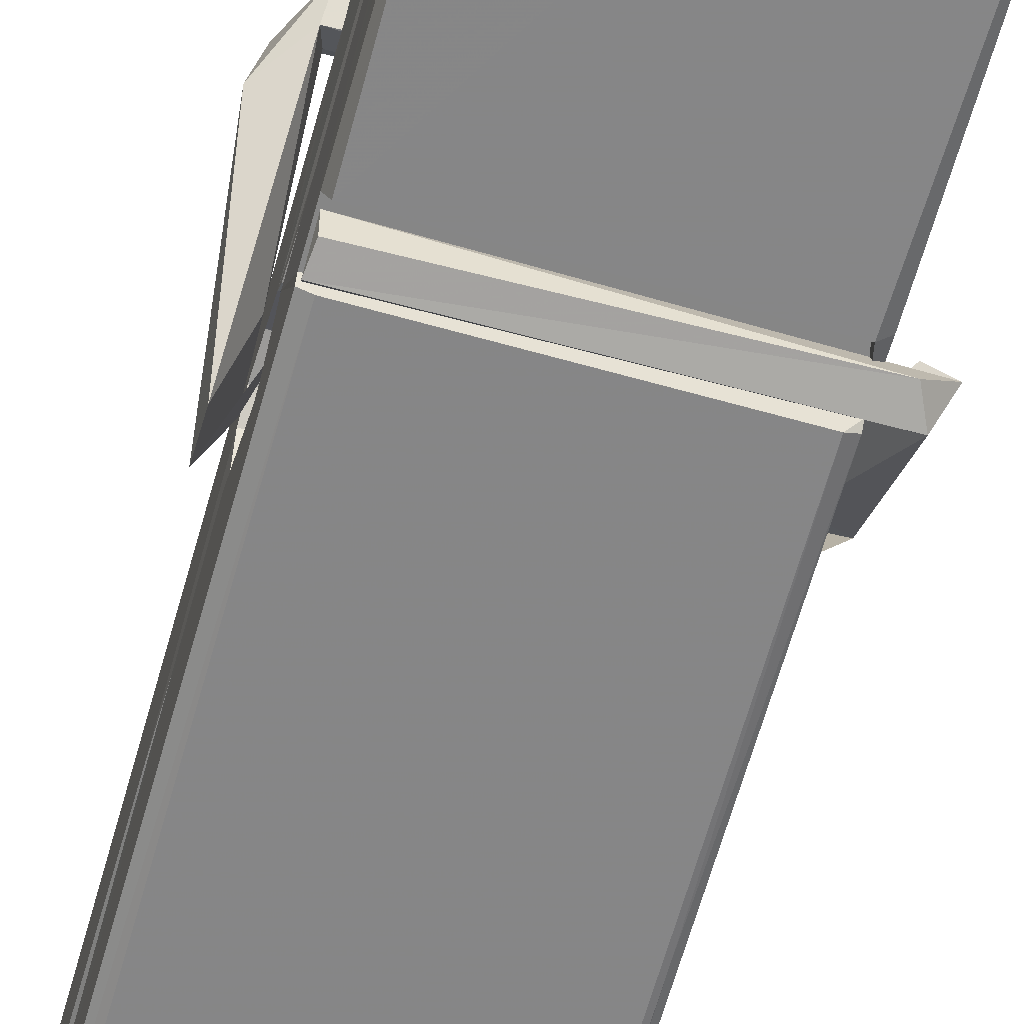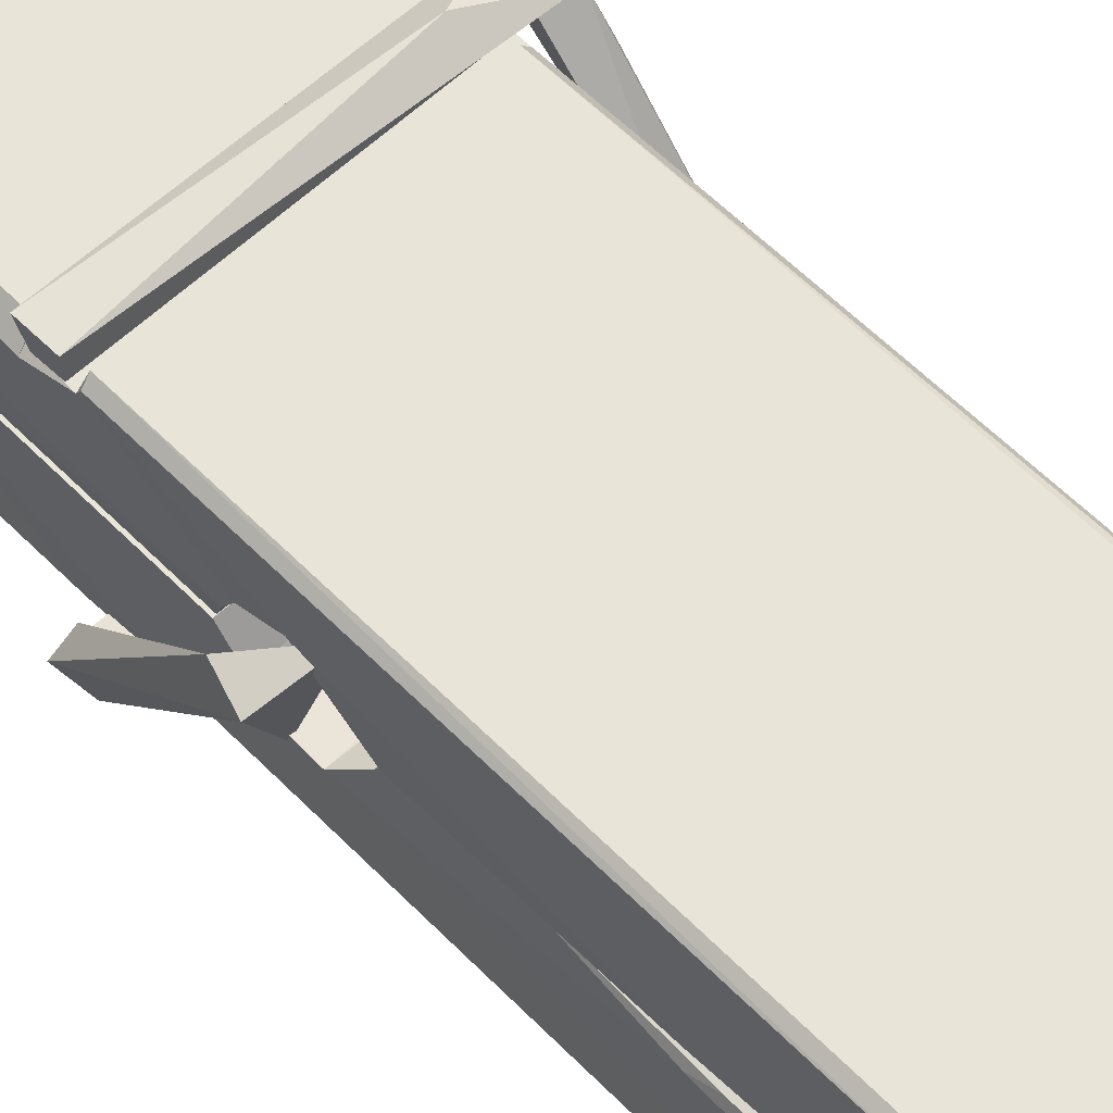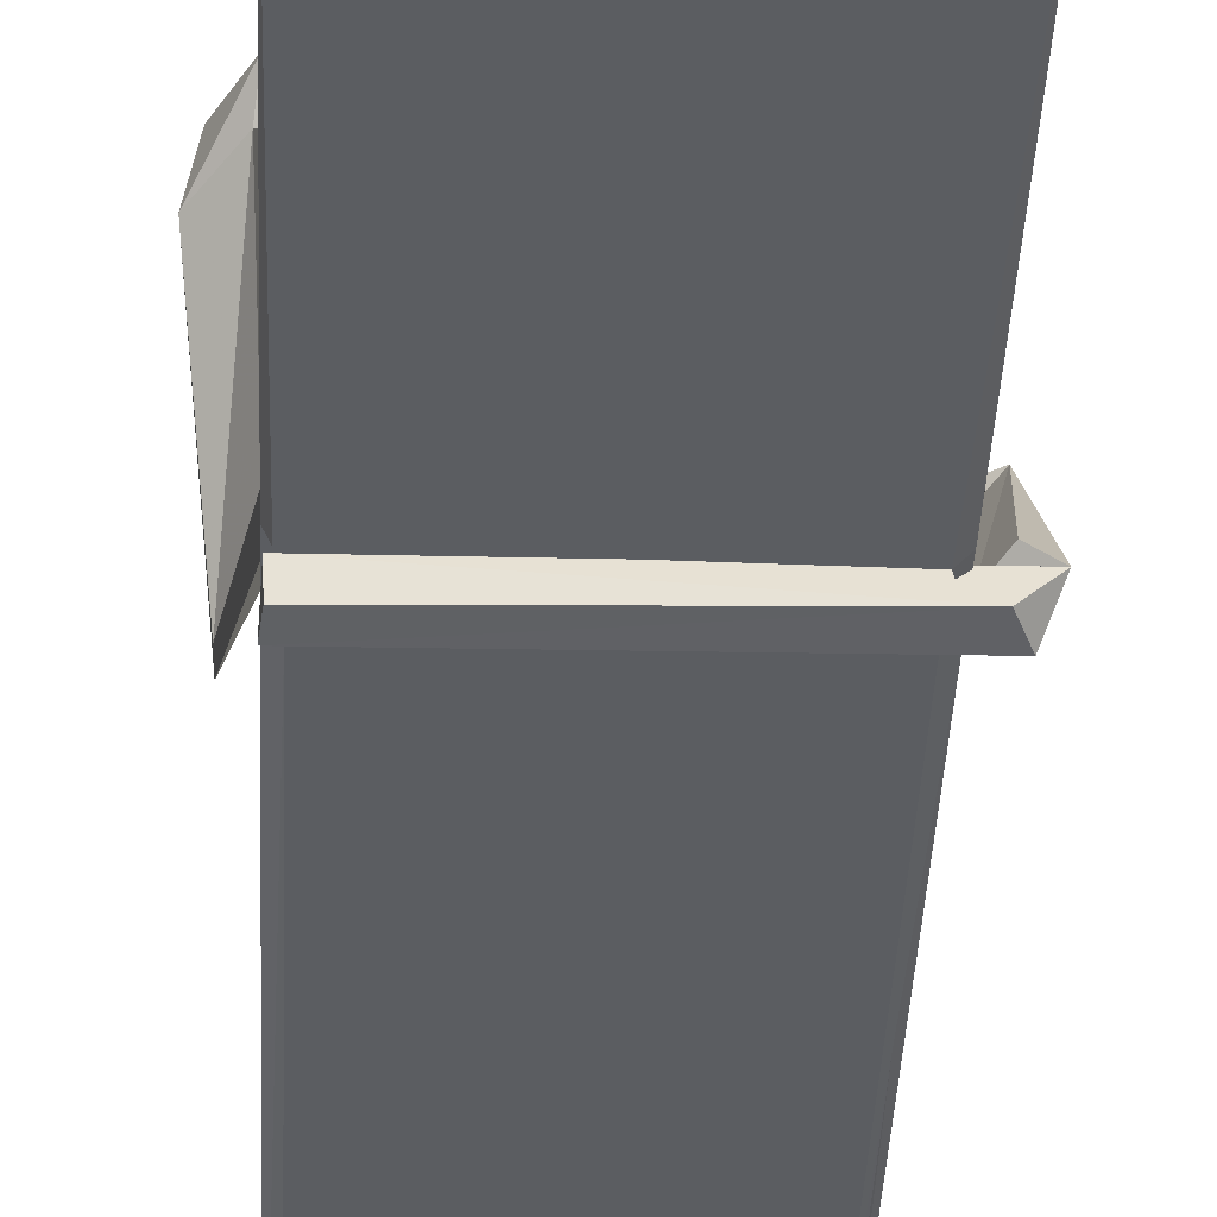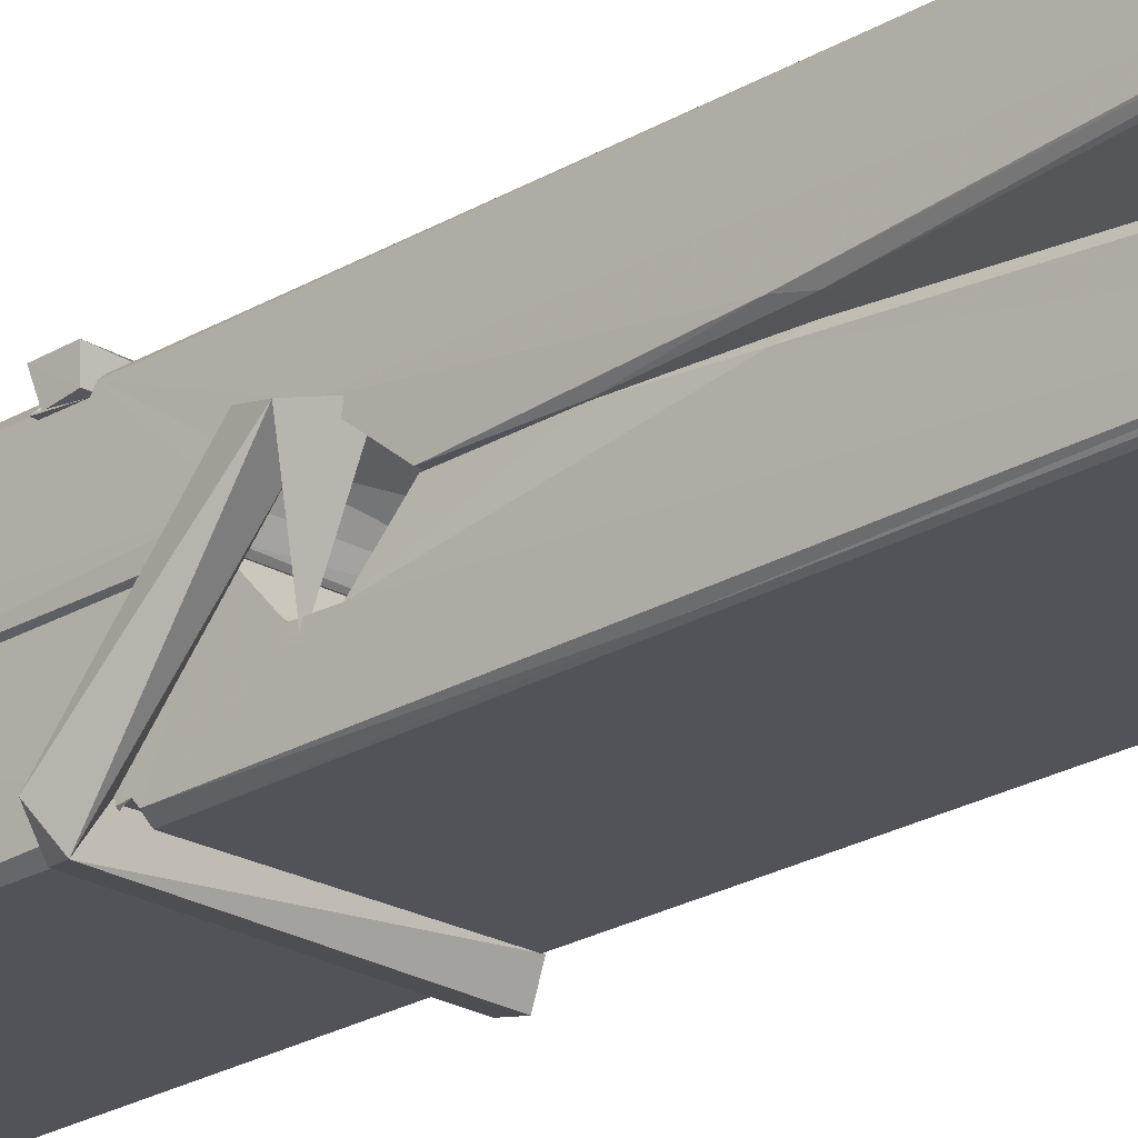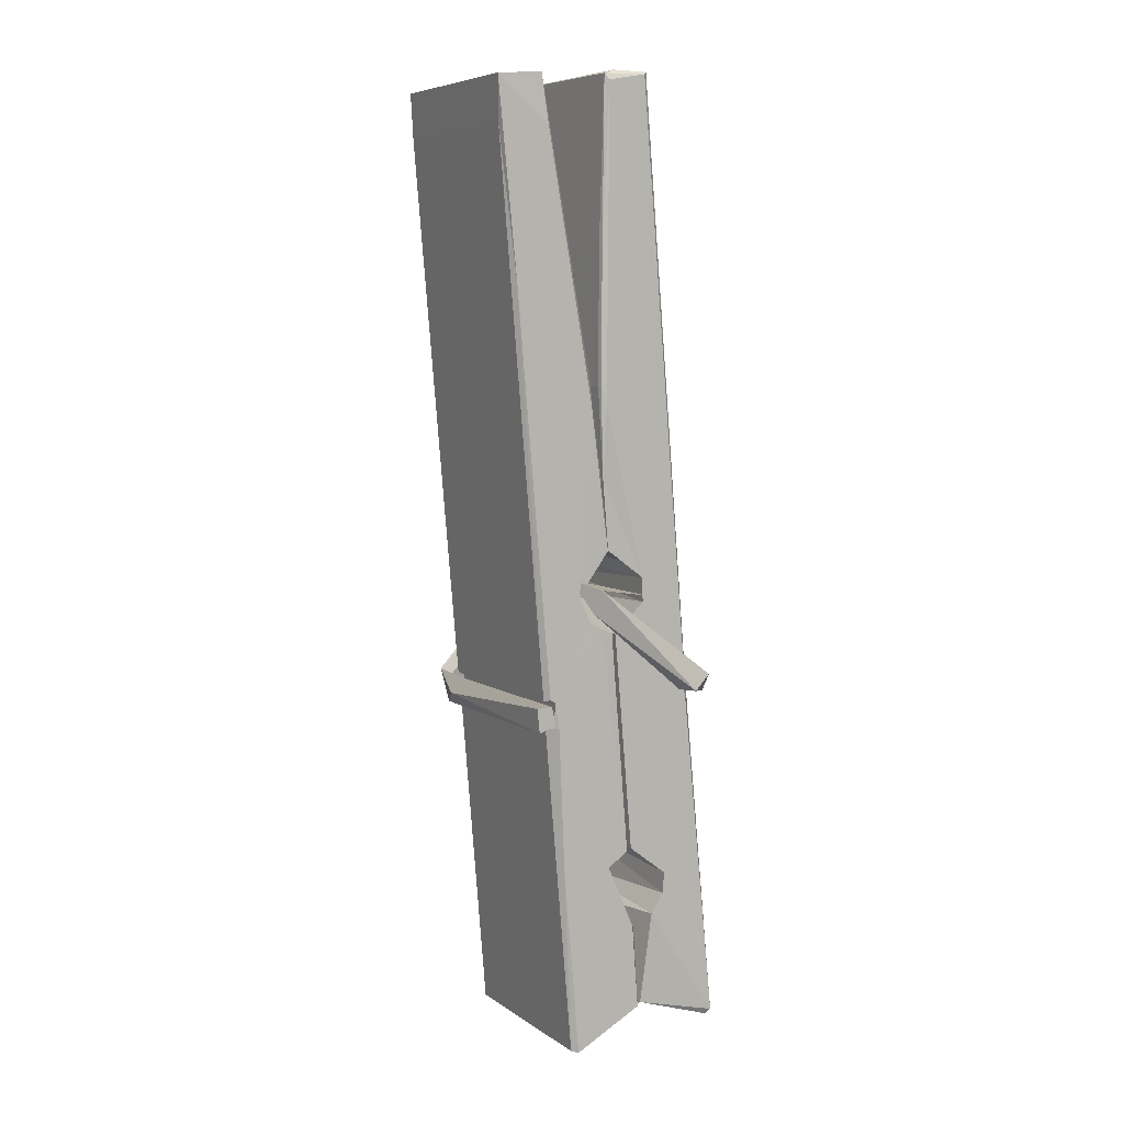
<metadata>
{"format":"obj","ext":"obj","renderer":"f3d","projection":"perspective","resolution":1024,"background":"white","views":[{"elev":-66.2,"azim":-14.0,"up":"+Z"},{"elev":60.0,"azim":139.0,"up":"+Z"},{"elev":-39.7,"azim":-0.9,"up":"+Z"},{"elev":-20.6,"azim":132.9,"up":"+Z"},{"elev":8.6,"azim":61.2,"up":"+Y"}]}
</metadata>
<code>
v 1.814 9.823 -9.181
v 1.977 9.857 -9.24
v 1.815 9.855 -9.241
v 1.819 9.859 -9.242
v 1.802 10.4 -9.197
v 1.804 10.48 -9.184
v 1.801 10.58 -9.167
v 1.806 10.37 -9.203
v 1.959 10.58 -9.166
v 1.8 10.57 -9.124
v 1.8 10.34 -9.204
v 1.793 10.61 -9.16
v 1.974 9.991 -9.231
v 1.807 10.1 -9.162
v 1.804 10.17 -9.208
v 1.81 9.925 -9.228
v 1.811 9.932 -9.215
v 1.81 9.98 -9.218
v 1.975 9.939 -9.213
v 1.97 9.959 -9.206
v 1.815 9.942 -9.208
v 1.968 10.21 -9.189
v 1.964 10.22 -9.193
v 1.803 10.23 -9.196
v 1.804 10.24 -9.215
v 1.967 10.24 -9.216
v 1.812 10.12 -9.156
v 1.954 10.58 -9.168
v 1.956 10.62 -9.162
v 1.96 10.37 -9.204
v 1.969 10.19 -9.199
v 1.968 10.18 -9.219
v 1.969 10.18 -9.21
v 1.968 9.994 -9.234
v 1.975 9.859 -9.243
v 1.972 9.863 -9.243
v 1.975 10.1 -9.167
v 1.814 10.1 -9.158
v 1.954 10.58 -9.125
v 1.956 10.48 -9.186
v 1.804 10.2 -9.188
v 1.813 9.989 -9.233
v 1.82 9.96 -9.205
v 1.975 9.927 -9.236
v 1.808 10.3 -9.211
v 1.962 10.3 -9.212
v 1.803 10.21 -9.189
v 1.794 10.61 -9.125
v 1.801 10.61 -9.122
v 1.958 10.62 -9.123
v 1.962 10.46 -9.137
v 1.971 10.13 -9.161
v 1.971 9.924 -9.239
v 1.978 9.827 -9.183
v 1.974 9.828 -9.178
v 1.819 9.825 -9.177
v 1.812 9.852 -9.239
v 1.964 10.36 -9.202
v 1.974 9.98 -9.214
v 1.809 10.17 -9.22
v 1.964 10.17 -9.221
v 1.971 10.12 -9.166
v 1.804 10.17 -9.217
v 1.971 10.1 -9.164
v 1.966 10.1 -9.159
v 1.816 9.92 -9.238
v 1.806 10.12 -9.164
v 1.807 10.1 -9.166
v 1.966 10.12 -9.157
v 1.796 10.62 -9.217
v 1.974 9.858 -9.245
v 1.803 10.37 -9.21
v 1.8 10.48 -9.213
v 1.958 10.61 -9.221
v 1.957 10.62 -9.254
v 1.964 10.36 -9.216
v 1.962 10.37 -9.212
v 1.959 10.49 -9.215
v 1.799 10.36 -9.215
v 1.809 9.989 -9.234
v 1.974 9.993 -9.235
v 1.975 9.934 -9.255
v 1.809 9.97 -9.265
v 1.808 10.11 -9.293
v 1.973 9.984 -9.256
v 1.807 10.21 -9.249
v 1.964 10.23 -9.239
v 1.81 10.23 -9.235
v 1.968 10.22 -9.248
v 1.803 10.24 -9.217
v 1.804 10.19 -9.246
v 1.968 10.19 -9.242
v 1.968 10.2 -9.248
v 1.965 10.24 -9.218
v 1.805 10.17 -9.221
v 1.798 10.61 -9.257
v 1.958 10.37 -9.211
v 1.974 9.95 -9.266
v 1.964 10.12 -9.294
v 1.962 10.33 -9.277
v 1.952 10.62 -9.258
v 1.951 10.62 -9.229
v 1.955 10.62 -9.218
v 1.955 10.49 -9.214
v 1.803 10.22 -9.245
v 1.974 9.968 -9.267
v 1.81 9.936 -9.26
v 1.812 9.855 -9.243
v 1.805 10.3 -9.212
v 1.963 10.3 -9.213
v 1.964 10.14 -9.292
v 1.792 10.62 -9.254
v 1.798 10.62 -9.252
v 1.955 10.62 -9.256
v 1.969 10.15 -9.287
v 1.97 10.11 -9.289
v 1.977 9.84 -9.313
v 1.818 9.833 -9.304
v 1.805 10.11 -9.284
v 1.793 10.61 -9.22
v 1.974 9.836 -9.31
v 1.81 10.14 -9.29
v 1.805 10.14 -9.287
v 1.969 10.17 -9.222
v 1.805 10.14 -9.283
v 1.816 9.92 -9.239
v 1.812 9.834 -9.312
v 1.969 10.14 -9.284
v 1.964 10.12 -9.286
v 1.806 10.14 -9.289
v 1.971 10.14 -9.283
v 1.978 10.12 -9.3
v 1.806 10.12 -9.291
v 1.993 10.12 -9.285
v 1.807 10.12 -9.304
v 1.805 10.13 -9.305
v 1.973 10.1 -9.15
v 1.972 10.11 -9.165
v 1.972 10.21 -9.206
v 1.787 10.12 -9.151
v 1.967 10.2 -9.256
v 1.957 10.22 -9.187
v 1.811 10.17 -9.233
v 1.803 10.23 -9.189
v 1.79 10.22 -9.244
v 1.791 10.2 -9.252
v 1.781 10.13 -9.174
v 1.802 10.18 -9.214
v 1.826 10.11 -9.142
v 1.802 10.09 -9.152
v 1.8 10.11 -9.165
v 1.972 10.12 -9.162
v 1.803 10.12 -9.154
v 1.973 10.12 -9.148
v 1.991 10.21 -9.197
v 1.987 10.2 -9.192
v 1.981 10.12 -9.277
v 1.985 10.14 -9.303
f 49 29 12
f 8 5 6
f 5 7 6
f 7 40 6
f 40 8 6
f 58 30 29
f 58 29 9
f 12 5 11
f 18 15 42
f 15 63 42
f 20 59 19
f 38 14 1
f 18 43 17
f 18 59 43
f 17 43 21
f 22 23 26
f 41 31 15
f 15 32 60
f 7 5 12
f 50 9 29
f 48 10 49
f 28 12 29
f 28 29 40
f 29 30 40
f 23 24 26
f 22 47 23
f 47 24 23
f 41 22 31
f 18 13 59
f 43 59 20
f 19 17 21
f 21 20 19
f 44 16 19
f 16 17 19
f 54 57 2
f 69 52 51
f 39 51 50
f 28 7 12
f 30 8 40
f 40 7 28
f 25 45 26
f 25 26 24
f 47 22 41
f 31 33 15
f 33 32 15
f 34 13 42
f 42 13 18
f 43 20 21
f 36 35 3
f 36 3 4
f 57 3 2
f 3 35 2
f 10 39 50
f 10 50 49
f 25 11 45
f 11 5 8
f 11 8 45
f 45 8 30
f 26 45 46
f 45 30 46
f 58 22 26
f 26 46 58
f 46 30 58
f 51 39 69
f 39 10 69
f 25 24 11
f 47 67 48
f 67 27 48
f 48 27 10
f 51 9 50
f 22 9 51
f 52 22 51
f 64 37 55
f 55 56 54
f 54 56 1
f 4 3 66
f 36 4 66
f 36 66 53
f 35 36 53
f 35 53 2
f 56 55 38
f 66 3 57
f 1 18 17
f 14 18 1
f 15 18 14
f 47 11 24
f 11 47 48
f 12 11 48
f 49 12 48
f 29 49 50
f 9 22 58
f 31 22 52
f 31 52 33
f 64 19 59
f 19 64 44
f 2 44 64
f 2 64 54
f 57 54 1
f 32 61 60
f 33 13 32
f 62 33 52
f 47 41 15
f 15 60 63
f 60 61 42
f 34 42 61
f 32 13 34
f 32 34 61
f 33 59 13
f 64 59 33
f 38 55 65
f 55 37 65
f 14 68 15
f 60 42 63
f 66 16 44
f 66 44 53
f 2 53 44
f 55 54 64
f 38 1 56
f 17 57 1
f 57 17 16
f 66 57 16
f 15 68 67
f 62 37 64
f 68 37 62
f 68 62 67
f 64 33 62
f 52 69 62
f 67 62 69
f 67 69 27
f 47 15 67
f 69 10 27
f 37 38 65
f 38 37 68
f 68 14 38
f 82 117 71
f 75 76 74
f 76 77 78
f 76 78 74
f 78 103 74
f 73 72 79
f 73 79 120
f 83 85 106
f 83 80 85
f 83 106 98
f 83 98 107
f 106 116 98
f 105 86 91
f 87 94 89
f 112 123 122
f 123 90 105
f 90 88 105
f 70 73 120
f 103 78 104
f 78 77 97
f 78 97 104
f 88 94 87
f 89 86 105
f 105 87 89
f 93 86 89
f 117 116 99
f 115 100 111
f 96 111 101
f 111 100 101
f 100 114 101
f 72 73 104
f 73 70 103
f 73 103 104
f 104 97 72
f 90 109 94
f 94 88 90
f 105 88 87
f 92 91 93
f 91 86 93
f 95 91 92
f 92 124 95
f 95 81 80
f 80 81 85
f 98 82 107
f 107 82 126
f 108 71 118
f 127 121 117
f 114 112 96
f 114 96 101
f 102 103 70
f 72 97 110
f 72 110 109
f 110 94 109
f 97 77 110
f 89 94 110
f 89 110 76
f 110 77 76
f 122 111 96
f 96 112 122
f 79 72 109
f 109 90 79
f 127 84 119
f 113 112 114
f 114 102 113
f 75 102 114
f 75 114 100
f 75 100 115
f 121 127 118
f 126 71 108
f 84 127 117
f 99 84 117
f 127 83 107
f 127 119 83
f 95 123 91
f 91 123 105
f 90 123 112
f 90 112 79
f 112 120 79
f 112 70 120
f 70 112 113
f 70 113 102
f 102 75 103
f 103 75 74
f 76 75 89
f 75 115 89
f 115 93 89
f 81 128 116
f 106 85 81
f 106 81 116
f 98 116 117
f 98 117 82
f 121 71 117
f 71 121 118
f 127 108 118
f 92 93 124
f 93 115 124
f 123 95 125
f 81 95 124
f 128 81 124
f 124 115 128
f 128 115 111
f 111 122 125
f 111 125 128
f 122 123 125
f 80 83 119
f 71 126 82
f 127 107 108
f 107 126 108
f 119 129 128
f 128 125 119
f 80 125 95
f 125 80 119
f 99 116 128
f 99 128 129
f 99 129 119
f 119 84 99
f 131 158 130
f 132 136 158
f 132 134 133
f 130 136 133
f 132 133 135
f 136 132 135
f 130 158 136
f 149 137 154
f 154 152 153
f 155 134 158
f 158 131 139
f 151 148 153
f 147 146 151
f 155 142 156
f 156 142 139
f 155 139 142
f 142 155 141
f 141 155 142
f 145 144 143
f 145 143 144
f 148 145 144
f 144 145 148
f 146 145 148
f 147 145 146
f 146 148 151
f 147 140 145
f 156 139 131
f 134 155 156
f 155 158 139
f 145 140 148
f 147 150 140
f 150 147 151
f 150 149 140
f 140 153 148
f 153 140 154
f 154 140 149
f 151 138 150
f 153 152 151
f 138 152 137
f 137 152 154
f 150 137 149
f 137 150 138
f 138 151 152
f 157 134 156
f 157 156 131
f 157 131 134
f 132 158 134
f 134 131 133
f 131 130 133
f 133 136 135
f 49 29 12
f 8 5 6
f 5 7 6
f 7 40 6
f 40 8 6
f 58 30 29
f 58 29 9
f 12 5 11
f 18 15 42
f 15 63 42
f 20 59 19
f 38 14 1
f 18 43 17
f 18 59 43
f 17 43 21
f 22 23 26
f 41 31 15
f 15 32 60
f 7 5 12
f 50 9 29
f 48 10 49
f 28 12 29
f 28 29 40
f 29 30 40
f 23 24 26
f 22 47 23
f 47 24 23
f 41 22 31
f 18 13 59
f 43 59 20
f 19 17 21
f 21 20 19
f 44 16 19
f 16 17 19
f 54 57 2
f 69 52 51
f 39 51 50
f 28 7 12
f 30 8 40
f 40 7 28
f 25 45 26
f 25 26 24
f 47 22 41
f 31 33 15
f 33 32 15
f 34 13 42
f 42 13 18
f 43 20 21
f 36 35 3
f 36 3 4
f 57 3 2
f 3 35 2
f 10 39 50
f 10 50 49
f 25 11 45
f 11 5 8
f 11 8 45
f 45 8 30
f 26 45 46
f 45 30 46
f 58 22 26
f 26 46 58
f 46 30 58
f 51 39 69
f 39 10 69
f 25 24 11
f 47 67 48
f 67 27 48
f 48 27 10
f 51 9 50
f 22 9 51
f 52 22 51
f 64 37 55
f 55 56 54
f 54 56 1
f 4 3 66
f 36 4 66
f 36 66 53
f 35 36 53
f 35 53 2
f 56 55 38
f 66 3 57
f 1 18 17
f 14 18 1
f 15 18 14
f 47 11 24
f 11 47 48
f 12 11 48
f 49 12 48
f 29 49 50
f 9 22 58
f 31 22 52
f 31 52 33
f 64 19 59
f 19 64 44
f 2 44 64
f 2 64 54
f 57 54 1
f 32 61 60
f 33 13 32
f 62 33 52
f 47 41 15
f 15 60 63
f 60 61 42
f 34 42 61
f 32 13 34
f 32 34 61
f 33 59 13
f 64 59 33
f 38 55 65
f 55 37 65
f 14 68 15
f 60 42 63
f 66 16 44
f 66 44 53
f 2 53 44
f 55 54 64
f 38 1 56
f 17 57 1
f 57 17 16
f 66 57 16
f 15 68 67
f 62 37 64
f 68 37 62
f 68 62 67
f 64 33 62
f 52 69 62
f 67 62 69
f 67 69 27
f 47 15 67
f 69 10 27
f 37 38 65
f 38 37 68
f 68 14 38
f 82 117 71
f 75 76 74
f 76 77 78
f 76 78 74
f 78 103 74
f 73 72 79
f 73 79 120
f 83 85 106
f 83 80 85
f 83 106 98
f 83 98 107
f 106 116 98
f 105 86 91
f 87 94 89
f 112 123 122
f 123 90 105
f 90 88 105
f 70 73 120
f 103 78 104
f 78 77 97
f 78 97 104
f 88 94 87
f 89 86 105
f 105 87 89
f 93 86 89
f 117 116 99
f 115 100 111
f 96 111 101
f 111 100 101
f 100 114 101
f 72 73 104
f 73 70 103
f 73 103 104
f 104 97 72
f 90 109 94
f 94 88 90
f 105 88 87
f 92 91 93
f 91 86 93
f 95 91 92
f 92 124 95
f 95 81 80
f 80 81 85
f 98 82 107
f 107 82 126
f 108 71 118
f 127 121 117
f 114 112 96
f 114 96 101
f 102 103 70
f 72 97 110
f 72 110 109
f 110 94 109
f 97 77 110
f 89 94 110
f 89 110 76
f 110 77 76
f 122 111 96
f 96 112 122
f 79 72 109
f 109 90 79
f 127 84 119
f 113 112 114
f 114 102 113
f 75 102 114
f 75 114 100
f 75 100 115
f 121 127 118
f 126 71 108
f 84 127 117
f 99 84 117
f 127 83 107
f 127 119 83
f 95 123 91
f 91 123 105
f 90 123 112
f 90 112 79
f 112 120 79
f 112 70 120
f 70 112 113
f 70 113 102
f 102 75 103
f 103 75 74
f 76 75 89
f 75 115 89
f 115 93 89
f 81 128 116
f 106 85 81
f 106 81 116
f 98 116 117
f 98 117 82
f 121 71 117
f 71 121 118
f 127 108 118
f 92 93 124
f 93 115 124
f 123 95 125
f 81 95 124
f 128 81 124
f 124 115 128
f 128 115 111
f 111 122 125
f 111 125 128
f 122 123 125
f 80 83 119
f 71 126 82
f 127 107 108
f 107 126 108
f 119 129 128
f 128 125 119
f 80 125 95
f 125 80 119
f 99 116 128
f 99 128 129
f 99 129 119
f 119 84 99
f 131 158 130
f 132 136 158
f 132 134 133
f 130 136 133
f 132 133 135
f 136 132 135
f 130 158 136
f 149 137 154
f 154 152 153
f 155 134 158
f 158 131 139
f 151 148 153
f 147 146 151
f 155 142 156
f 156 142 139
f 155 139 142
f 142 155 141
f 141 155 142
f 145 144 143
f 145 143 144
f 148 145 144
f 144 145 148
f 146 145 148
f 147 145 146
f 146 148 151
f 147 140 145
f 156 139 131
f 134 155 156
f 155 158 139
f 145 140 148
f 147 150 140
f 150 147 151
f 150 149 140
f 140 153 148
f 153 140 154
f 154 140 149
f 151 138 150
f 153 152 151
f 138 152 137
f 137 152 154
f 150 137 149
f 137 150 138
f 138 151 152
f 157 134 156
f 157 156 131
f 157 131 134
f 132 158 134
f 134 131 133
f 131 130 133
f 133 136 135

</code>
